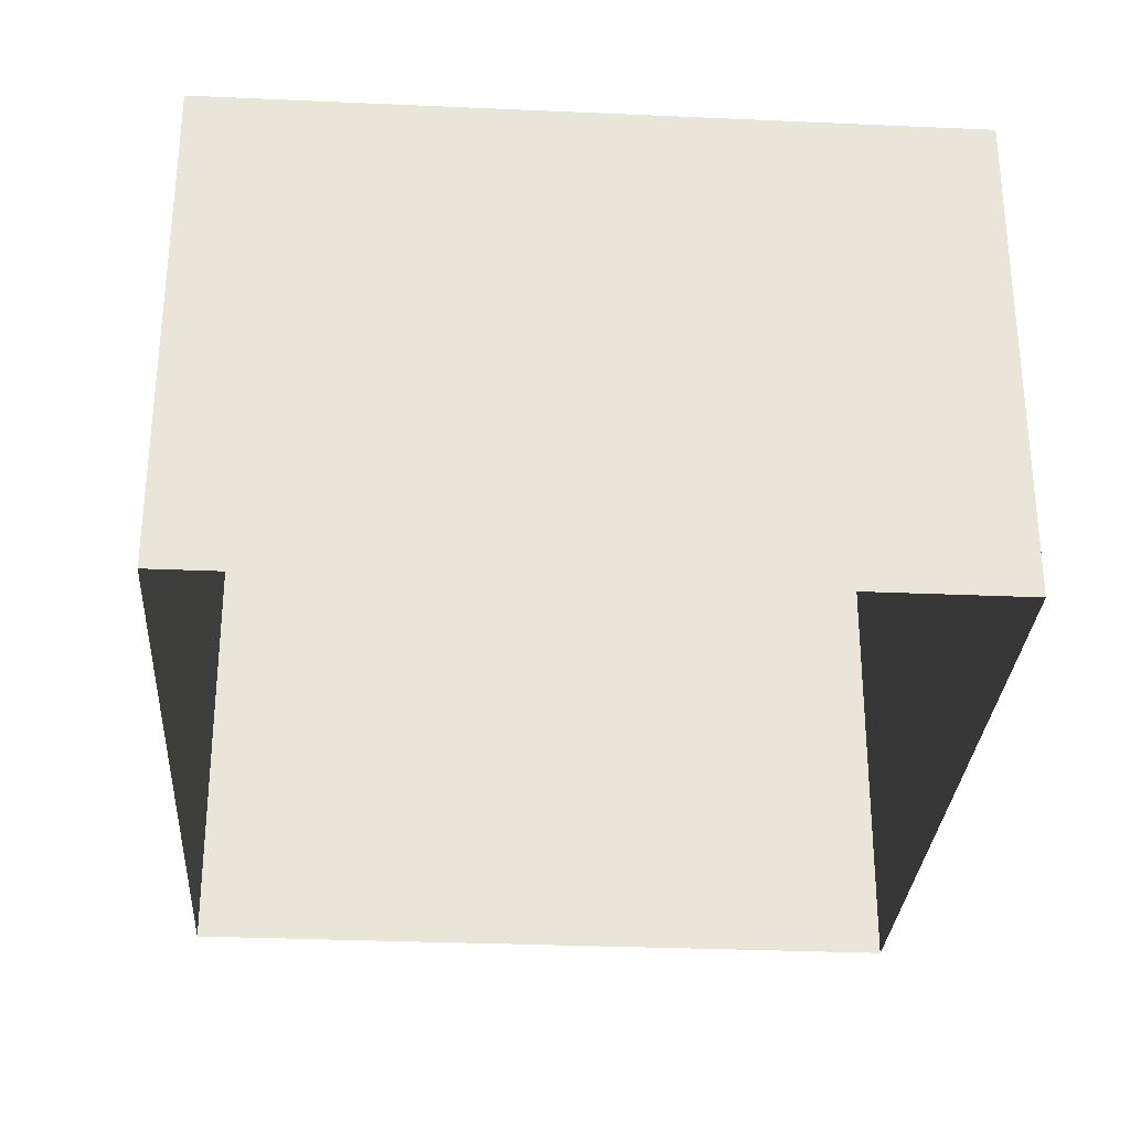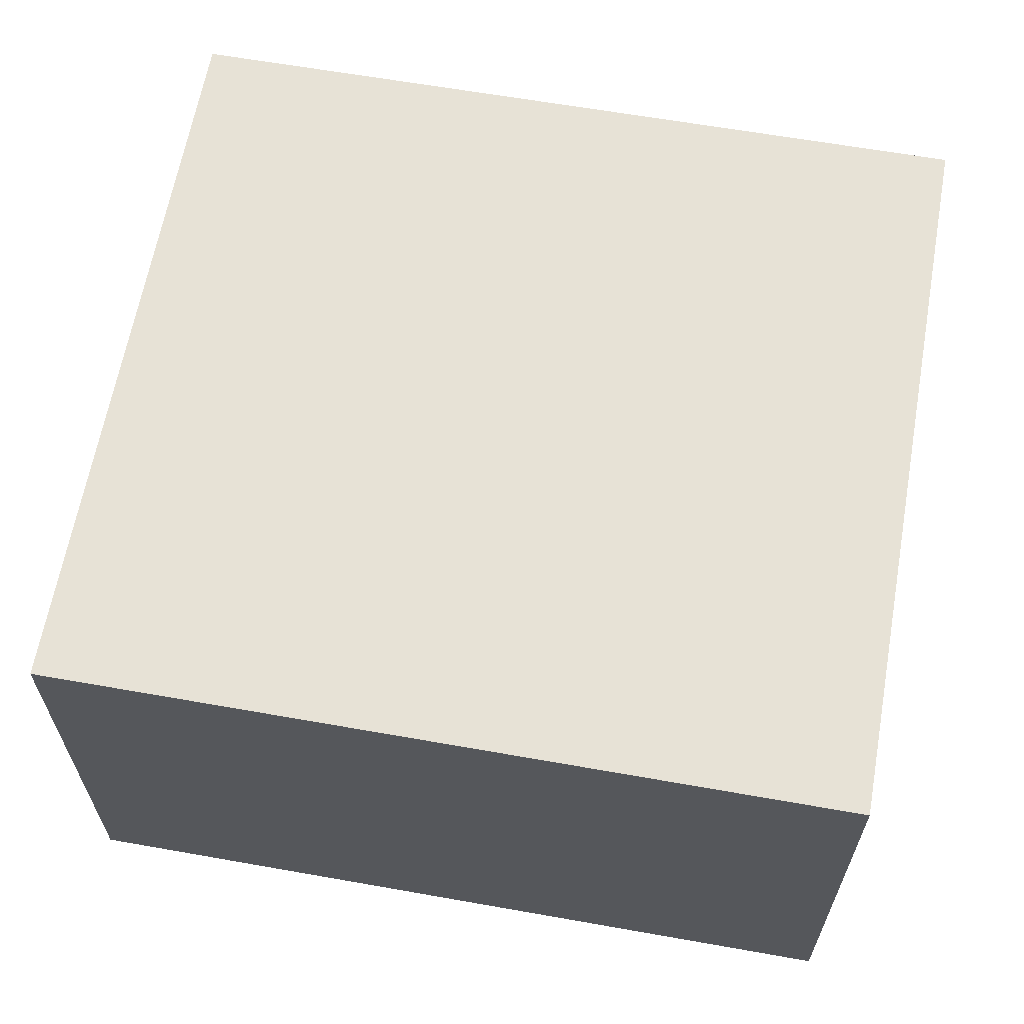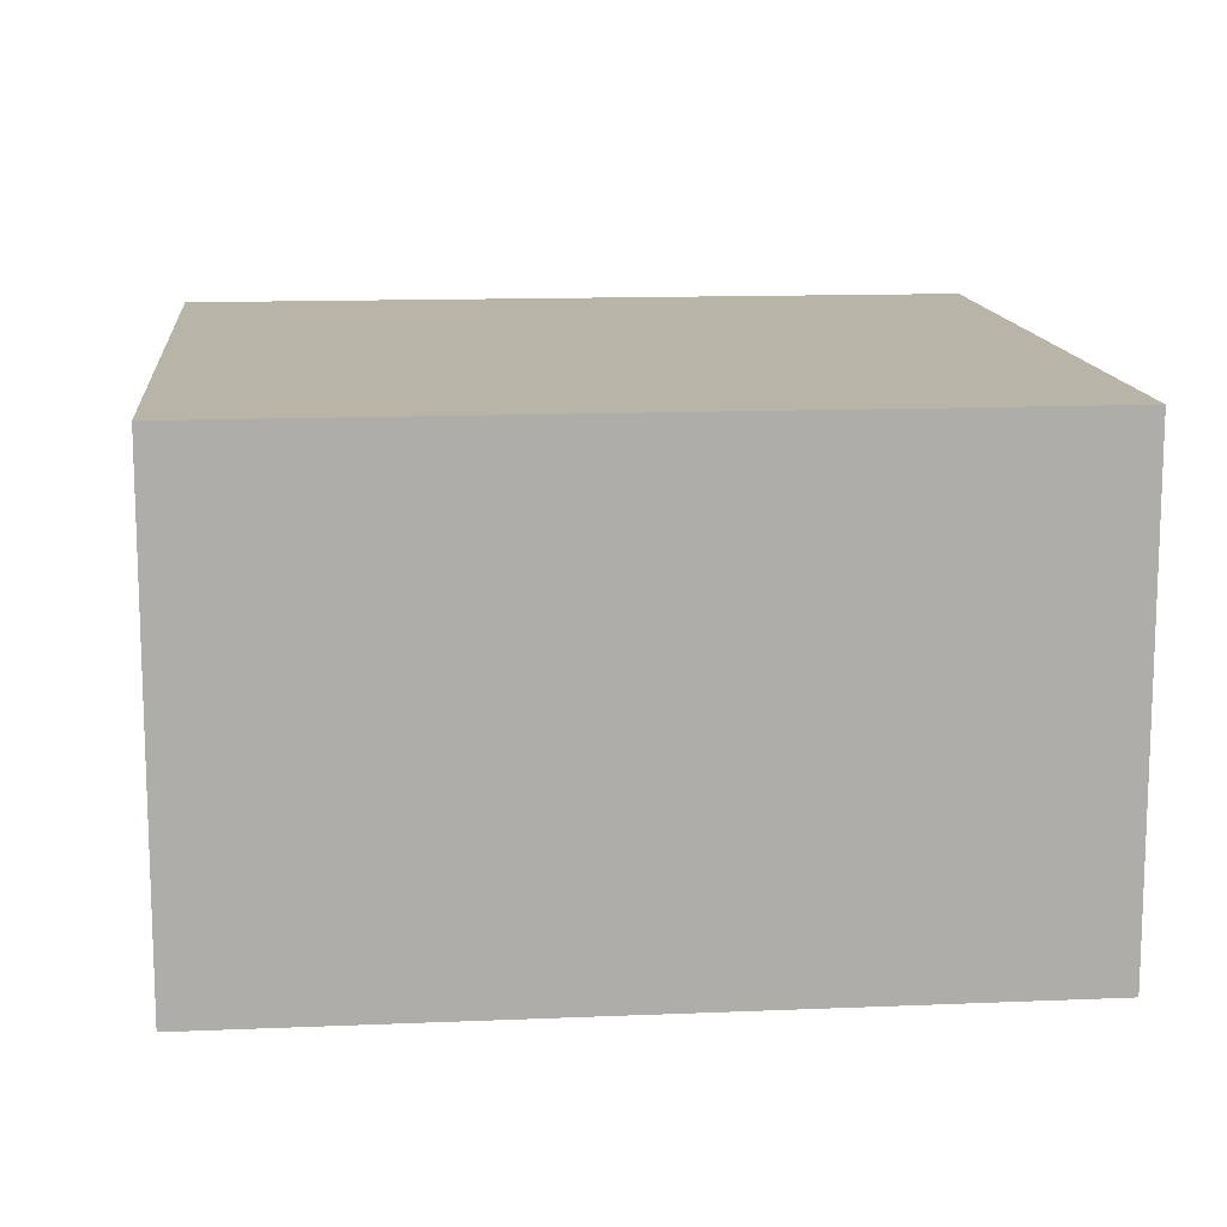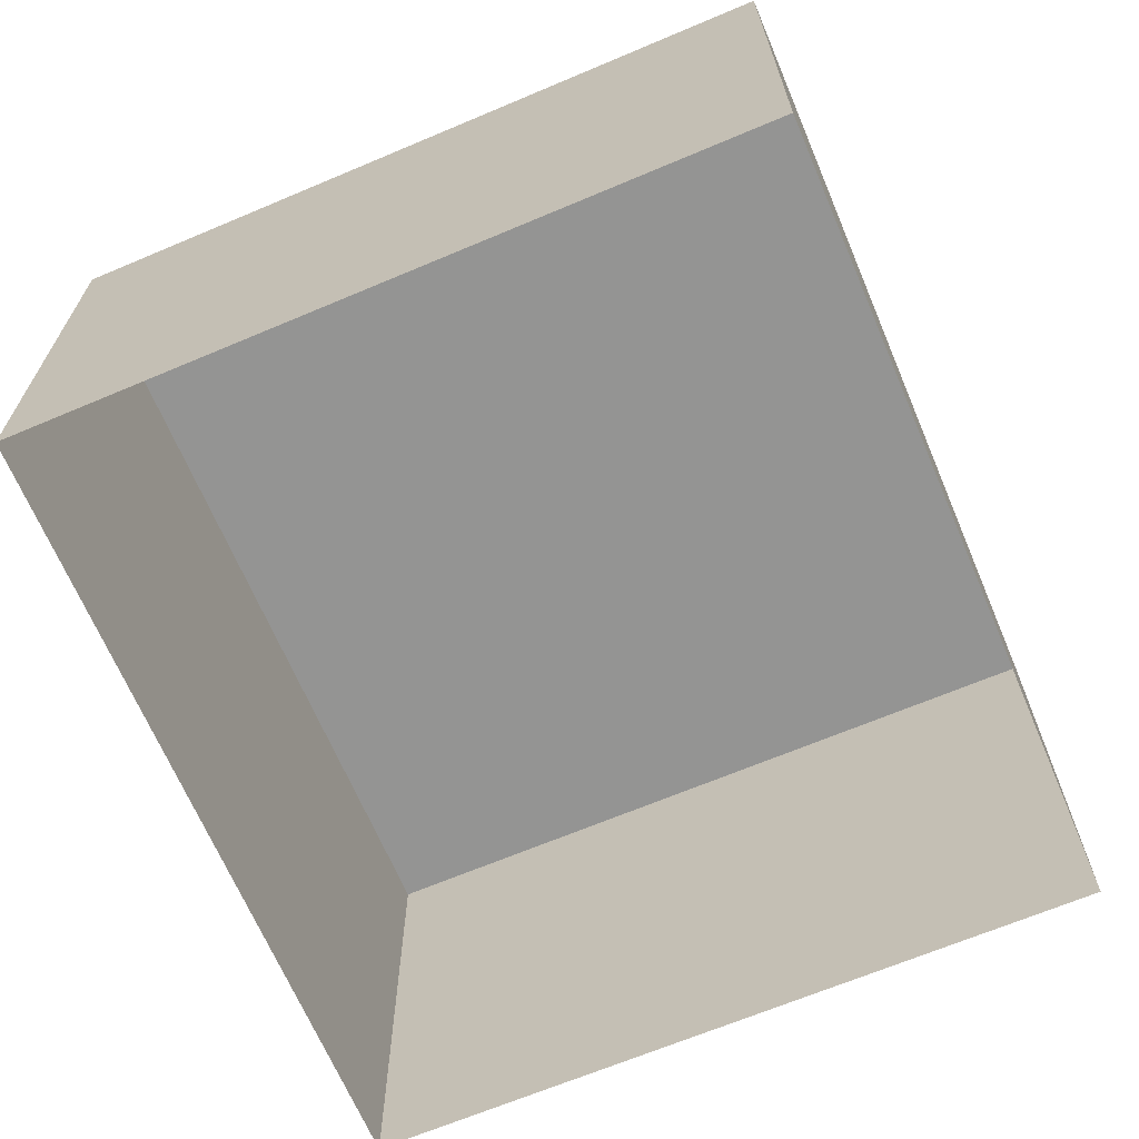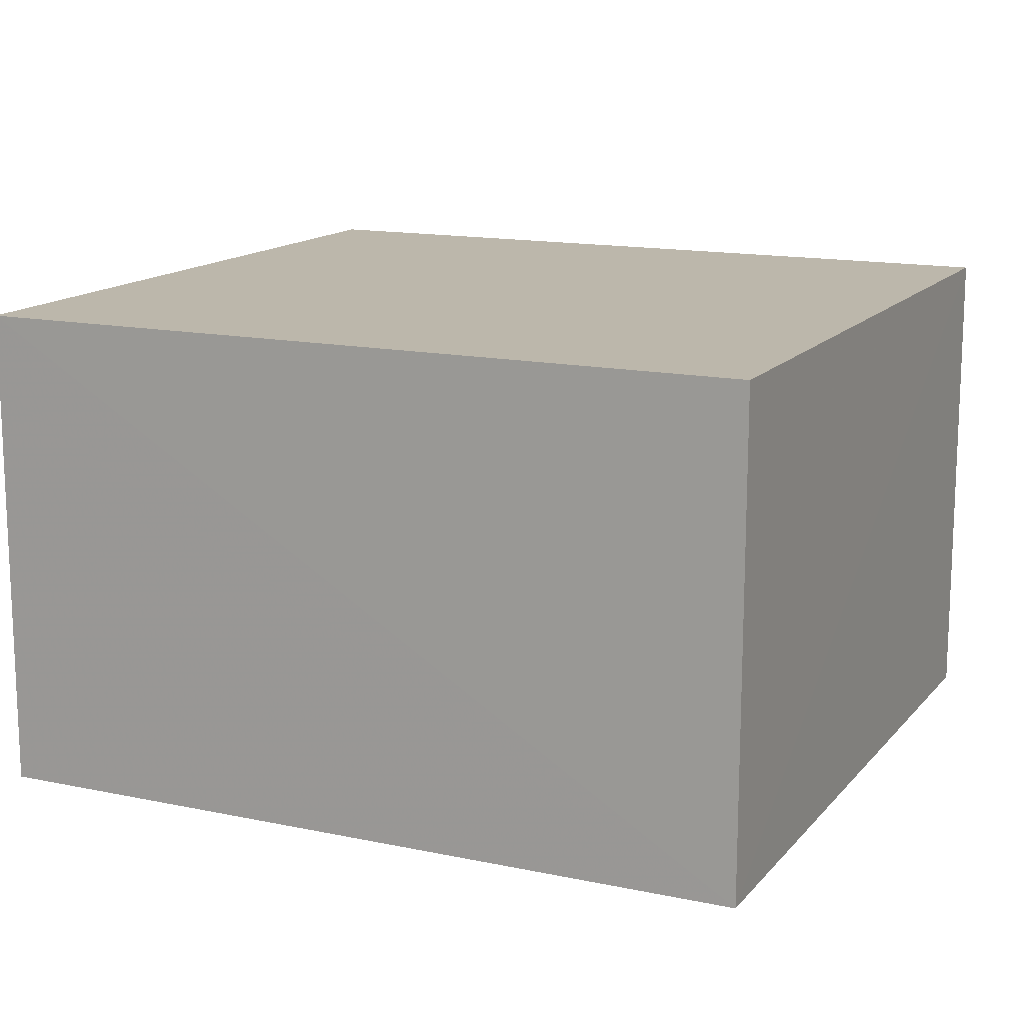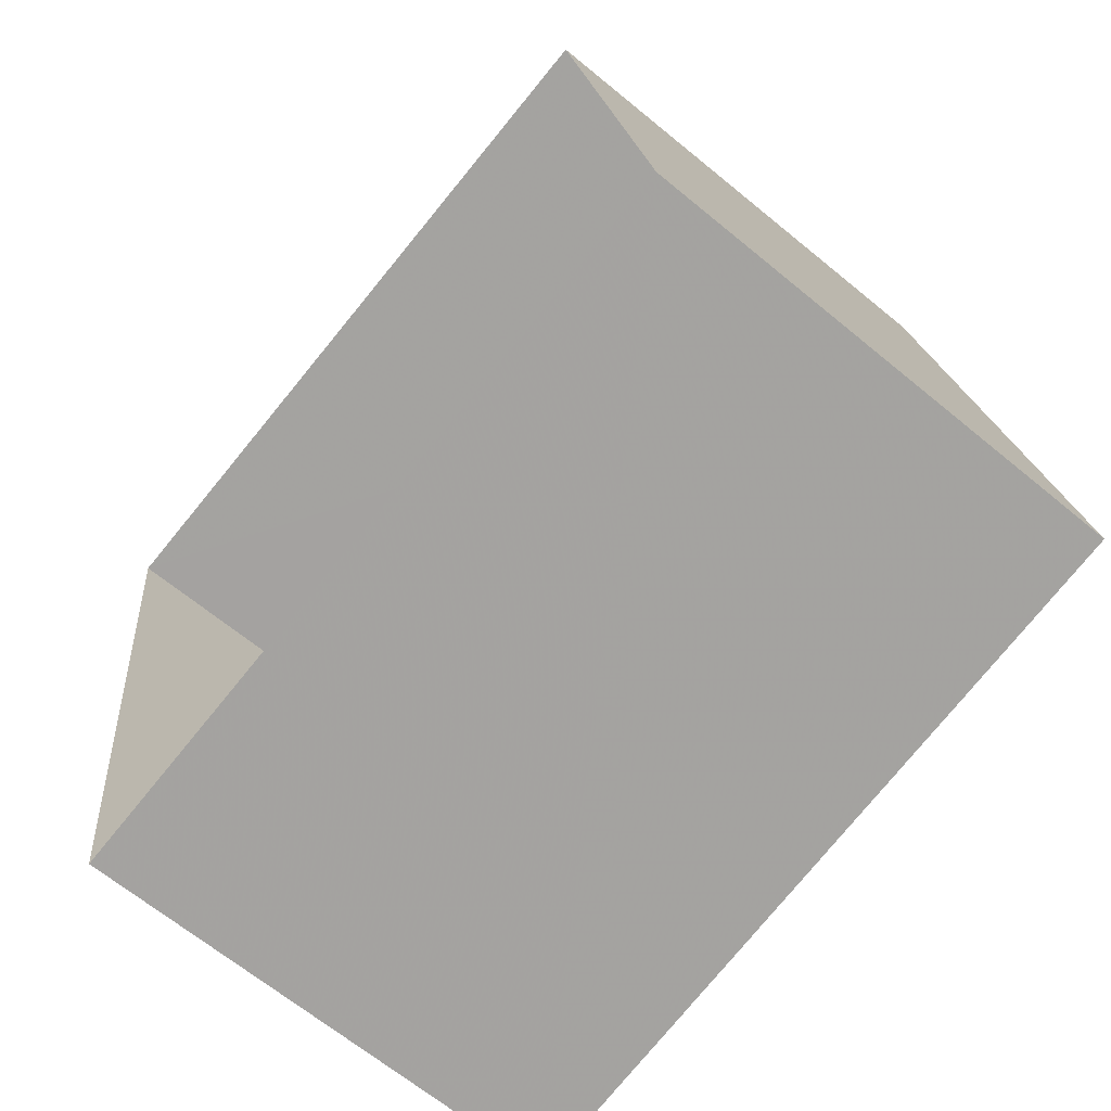
<metadata>
{"format":"obj","ext":"obj","renderer":"f3d","projection":"perspective","resolution":1024,"background":"white","views":[{"elev":-29.9,"azim":-11.4,"up":"+Z"},{"elev":63.4,"azim":92.5,"up":"+Z"},{"elev":13.3,"azim":-103.2,"up":"+Z"},{"elev":-67.0,"azim":-164.7,"up":"+Z"},{"elev":14.3,"azim":-72.7,"up":"+Z"},{"elev":-66.3,"azim":-129.6,"up":"+Y"}]}
</metadata>
<code>
v -8.949e+04 -9.936e+04 6.927
v -8.95e+04 -9.936e+04 6.928
v -8.949e+04 -9.936e+04 6.927
v -8.95e+04 -9.936e+04 6.928
v -8.95e+04 -9.936e+04 9.914
v -8.949e+04 -9.936e+04 9.914
v -8.949e+04 -9.936e+04 9.913
v -8.95e+04 -9.936e+04 9.914
f 1 2 3
f 1 4 2
f 5 6 7
f 5 8 6
f 6 4 1
f 6 8 4
f 5 2 4
f 8 5 4
f 5 3 2
f 5 7 3
f 7 1 3
f 7 6 1

</code>
